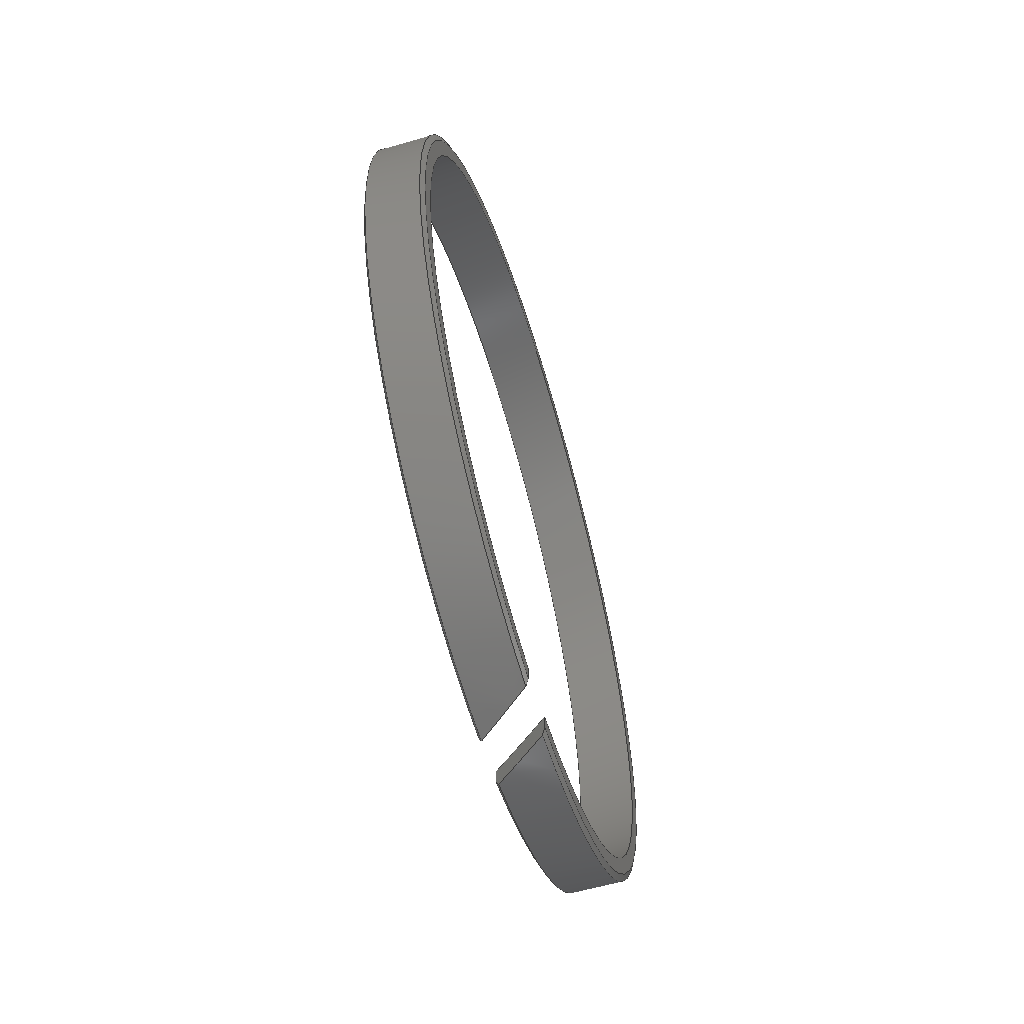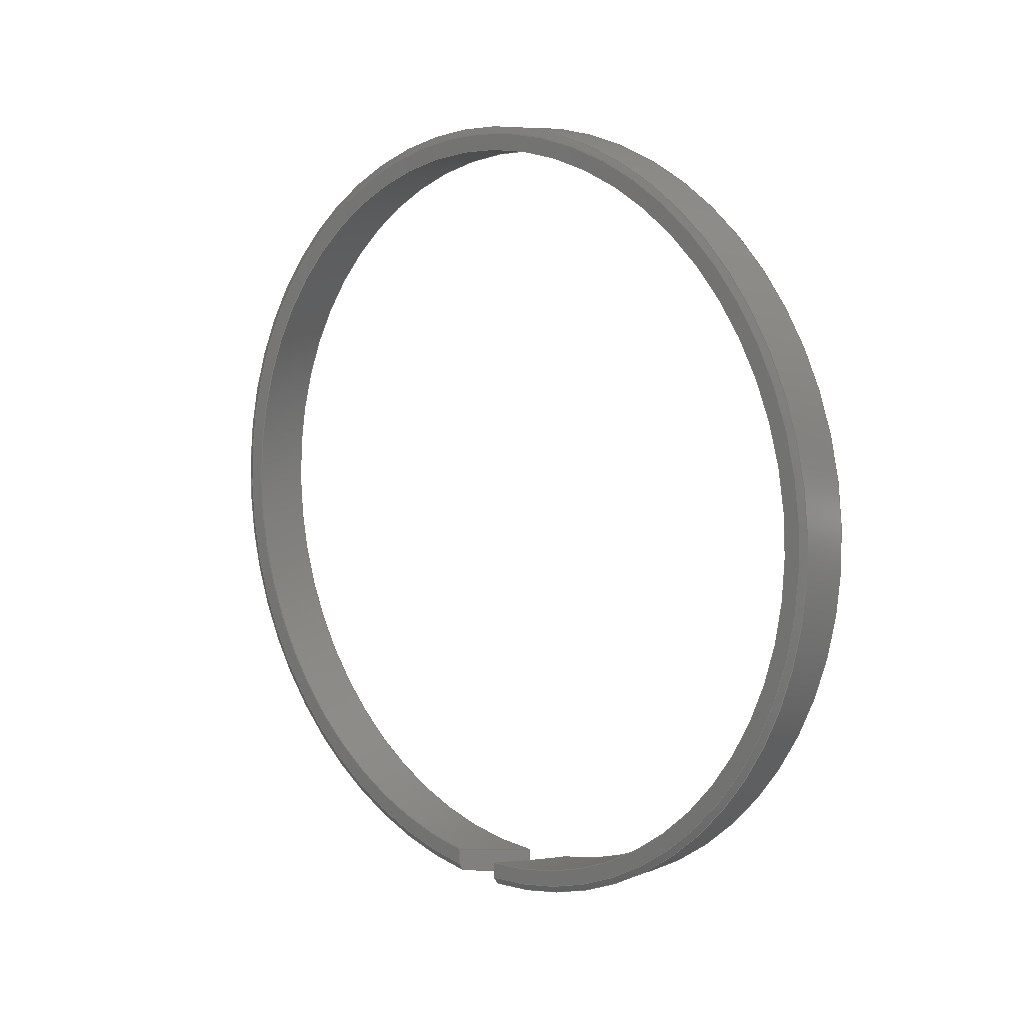
<metadata>
{"format":"step","ext":"step","renderer":"f3d","projection":"perspective","resolution":1024,"background":"white","views":[{"elev":-59.8,"azim":-163.5,"up":"+Z"},{"elev":8.5,"azim":-46.3,"up":"+Z"}]}
</metadata>
<code>
ISO-10303-21;
DATA;
#1=MECHANICAL_DESIGN_GEOMETRIC_PRESENTATION_REPRESENTATION('',(#12),#282);
#2=ITEM_DEFINED_TRANSFORMATION($,$,#149,#168);
#3=ITEM_DEFINED_TRANSFORMATION($,$,#148,#169);
#4=(
REPRESENTATION_RELATIONSHIP($,$,#297,#296)
REPRESENTATION_RELATIONSHIP_WITH_TRANSFORMATION(#2)
SHAPE_REPRESENTATION_RELATIONSHIP()
);
#5=(
REPRESENTATION_RELATIONSHIP($,$,#296,#295)
REPRESENTATION_RELATIONSHIP_WITH_TRANSFORMATION(#3)
SHAPE_REPRESENTATION_RELATIONSHIP()
);
#6=CONTEXT_DEPENDENT_SHAPE_REPRESENTATION(#4,#293);
#7=CONTEXT_DEPENDENT_SHAPE_REPRESENTATION(#5,#294);
#8=NEXT_ASSEMBLY_USAGE_OCCURRENCE(
'1453N19_Glass-Filled Nylon Plastic Wear Ring:1',
'1453N19_Glass-Filled Nylon Plastic Wear Ring:1',
'1453N19_Glass-Filled Nylon Plastic Wear Ring:1',#300,#301,
'1453N19_Glass-Filled Nylon Plastic Wear Ring:1');
#9=NEXT_ASSEMBLY_USAGE_OCCURRENCE('sample wear ring v2:1',
'sample wear ring v2:1','sample wear ring v2:1',#299,#300,
'sample wear ring v2:1');
#10=SHAPE_REPRESENTATION_RELATIONSHIP('SRR','None',#297,#11);
#11=ADVANCED_BREP_SHAPE_REPRESENTATION('',(#13),#281);
#12=STYLED_ITEM('',(#315),#13);
#13=MANIFOLD_SOLID_BREP('Body1',#134);
#14=ELLIPSE('',#161,50.07,31.58);
#15=ELLIPSE('',#162,50.07,31.58);
#16=ELLIPSE('',#164,53.11,33.5);
#17=ELLIPSE('',#165,53.11,33.5);
#18=CYLINDRICAL_SURFACE('',#160,31.58);
#19=CYLINDRICAL_SURFACE('',#163,33.5);
#20=B_SPLINE_CURVE_WITH_KNOTS('',3,(#243,#244,#245,#246),.UNSPECIFIED.,
 .F.,.F.,(4,4),(2.915e-07,0.0004633),.UNSPECIFIED.);
#21=B_SPLINE_CURVE_WITH_KNOTS('',3,(#249,#250,#251,#252),.UNSPECIFIED.,
 .F.,.F.,(4,4),(2.992e-07,0.0004758),.UNSPECIFIED.);
#22=B_SPLINE_CURVE_WITH_KNOTS('',3,(#255,#256,#257,#258),.UNSPECIFIED.,
 .F.,.F.,(4,4),(2.918e-07,0.0004633),.UNSPECIFIED.);
#23=B_SPLINE_CURVE_WITH_KNOTS('',3,(#261,#262,#263,#264),.UNSPECIFIED.,
 .F.,.F.,(4,4),(2.998e-07,0.0004758),.UNSPECIFIED.);
#24=CONICAL_SURFACE('',#156,32.94,1.15);
#25=CONICAL_SURFACE('',#158,33.5,1.15);
#26=FACE_OUTER_BOUND('',#34,.T.);
#27=FACE_OUTER_BOUND('',#35,.T.);
#28=FACE_OUTER_BOUND('',#36,.T.);
#29=FACE_OUTER_BOUND('',#37,.T.);
#30=FACE_OUTER_BOUND('',#38,.T.);
#31=FACE_OUTER_BOUND('',#39,.T.);
#32=FACE_OUTER_BOUND('',#40,.T.);
#33=FACE_OUTER_BOUND('',#41,.T.);
#34=EDGE_LOOP('',(#86,#87,#88,#89));
#35=EDGE_LOOP('',(#90,#91,#92,#93));
#36=EDGE_LOOP('',(#94,#95,#96,#97));
#37=EDGE_LOOP('',(#98,#99,#100,#101));
#38=EDGE_LOOP('',(#102,#103,#104,#105));
#39=EDGE_LOOP('',(#106,#107,#108,#109));
#40=EDGE_LOOP('',(#110,#111,#112,#113,#114,#115));
#41=EDGE_LOOP('',(#116,#117,#118,#119,#120,#121));
#42=LINE('',#228,#46);
#43=LINE('',#231,#47);
#44=LINE('',#237,#48);
#45=LINE('',#240,#49);
#46=VECTOR('',#180,1759);
#47=VECTOR('',#183,1759);
#48=VECTOR('',#188,1759);
#49=VECTOR('',#191,1759);
#50=CIRCLE('',#151,31.58);
#51=CIRCLE('',#152,32.94);
#52=CIRCLE('',#154,31.58);
#53=CIRCLE('',#155,32.94);
#54=CIRCLE('',#157,33.5);
#55=CIRCLE('',#159,33.5);
#56=VERTEX_POINT('',#224);
#57=VERTEX_POINT('',#225);
#58=VERTEX_POINT('',#227);
#59=VERTEX_POINT('',#229);
#60=VERTEX_POINT('',#233);
#61=VERTEX_POINT('',#234);
#62=VERTEX_POINT('',#236);
#63=VERTEX_POINT('',#238);
#64=VERTEX_POINT('',#242);
#65=VERTEX_POINT('',#247);
#66=VERTEX_POINT('',#254);
#67=VERTEX_POINT('',#259);
#68=EDGE_CURVE('',#56,#57,#50,.T.);
#69=EDGE_CURVE('',#56,#58,#42,.T.);
#70=EDGE_CURVE('',#58,#59,#51,.T.);
#71=EDGE_CURVE('',#57,#59,#43,.T.);
#72=EDGE_CURVE('',#60,#61,#52,.T.);
#73=EDGE_CURVE('',#62,#60,#44,.T.);
#74=EDGE_CURVE('',#62,#63,#53,.T.);
#75=EDGE_CURVE('',#63,#61,#45,.T.);
#76=EDGE_CURVE('',#64,#58,#20,.T.);
#77=EDGE_CURVE('',#65,#64,#54,.T.);
#78=EDGE_CURVE('',#65,#59,#21,.T.);
#79=EDGE_CURVE('',#62,#66,#22,.T.);
#80=EDGE_CURVE('',#67,#66,#55,.T.);
#81=EDGE_CURVE('',#63,#67,#23,.T.);
#82=EDGE_CURVE('',#60,#57,#14,.T.);
#83=EDGE_CURVE('',#61,#56,#15,.T.);
#84=EDGE_CURVE('',#65,#66,#16,.T.);
#85=EDGE_CURVE('',#64,#67,#17,.T.);
#86=ORIENTED_EDGE('',*,*,#68,.F.);
#87=ORIENTED_EDGE('',*,*,#69,.T.);
#88=ORIENTED_EDGE('',*,*,#70,.T.);
#89=ORIENTED_EDGE('',*,*,#71,.F.);
#90=ORIENTED_EDGE('',*,*,#72,.F.);
#91=ORIENTED_EDGE('',*,*,#73,.F.);
#92=ORIENTED_EDGE('',*,*,#74,.T.);
#93=ORIENTED_EDGE('',*,*,#75,.T.);
#94=ORIENTED_EDGE('',*,*,#70,.F.);
#95=ORIENTED_EDGE('',*,*,#76,.F.);
#96=ORIENTED_EDGE('',*,*,#77,.F.);
#97=ORIENTED_EDGE('',*,*,#78,.T.);
#98=ORIENTED_EDGE('',*,*,#74,.F.);
#99=ORIENTED_EDGE('',*,*,#79,.T.);
#100=ORIENTED_EDGE('',*,*,#80,.F.);
#101=ORIENTED_EDGE('',*,*,#81,.F.);
#102=ORIENTED_EDGE('',*,*,#68,.T.);
#103=ORIENTED_EDGE('',*,*,#82,.F.);
#104=ORIENTED_EDGE('',*,*,#72,.T.);
#105=ORIENTED_EDGE('',*,*,#83,.T.);
#106=ORIENTED_EDGE('',*,*,#80,.T.);
#107=ORIENTED_EDGE('',*,*,#84,.F.);
#108=ORIENTED_EDGE('',*,*,#77,.T.);
#109=ORIENTED_EDGE('',*,*,#85,.T.);
#110=ORIENTED_EDGE('',*,*,#73,.T.);
#111=ORIENTED_EDGE('',*,*,#82,.T.);
#112=ORIENTED_EDGE('',*,*,#71,.T.);
#113=ORIENTED_EDGE('',*,*,#78,.F.);
#114=ORIENTED_EDGE('',*,*,#84,.T.);
#115=ORIENTED_EDGE('',*,*,#79,.F.);
#116=ORIENTED_EDGE('',*,*,#69,.F.);
#117=ORIENTED_EDGE('',*,*,#83,.F.);
#118=ORIENTED_EDGE('',*,*,#75,.F.);
#119=ORIENTED_EDGE('',*,*,#81,.T.);
#120=ORIENTED_EDGE('',*,*,#85,.F.);
#121=ORIENTED_EDGE('',*,*,#76,.T.);
#122=PLANE('',#150);
#123=PLANE('',#153);
#124=PLANE('',#166);
#125=PLANE('',#167);
#126=ADVANCED_FACE('',(#26),#122,.F.);
#127=ADVANCED_FACE('',(#27),#123,.F.);
#128=ADVANCED_FACE('',(#28),#24,.T.);
#129=ADVANCED_FACE('',(#29),#25,.T.);
#130=ADVANCED_FACE('',(#30),#18,.F.);
#131=ADVANCED_FACE('',(#31),#19,.T.);
#132=ADVANCED_FACE('',(#32),#124,.T.);
#133=ADVANCED_FACE('',(#33),#125,.F.);
#134=CLOSED_SHELL('',(#126,#127,#128,#129,#130,#131,#132,#133));
#135=DERIVED_UNIT_ELEMENT(#137,1);
#136=DERIVED_UNIT_ELEMENT(#284,-3);
#137=(
MASS_UNIT()
NAMED_UNIT(*)
SI_UNIT(.KILO.,.GRAM.)
);
#138=DERIVED_UNIT((#135,#136));
#139=MEASURE_REPRESENTATION_ITEM('density measure',
POSITIVE_RATIO_MEASURE(2700),#138);
#140=PROPERTY_DEFINITION_REPRESENTATION(#145,#142);
#141=PROPERTY_DEFINITION_REPRESENTATION(#146,#143);
#142=REPRESENTATION('material name',(#144),#281);
#143=REPRESENTATION('density',(#139),#281);
#144=DESCRIPTIVE_REPRESENTATION_ITEM('Aluminum 6061 T6 0 Cold Formed',
'Aluminum 6061 T6 0 Cold Formed');
#145=PROPERTY_DEFINITION('material property','material name',#301);
#146=PROPERTY_DEFINITION('material property','density of part',#301);
#147=AXIS2_PLACEMENT_3D('',#220,#170,#171);
#148=AXIS2_PLACEMENT_3D('',#221,#172,#173);
#149=AXIS2_PLACEMENT_3D('',#222,#174,#175);
#150=AXIS2_PLACEMENT_3D('',#223,#176,#177);
#151=AXIS2_PLACEMENT_3D('',#226,#178,#179);
#152=AXIS2_PLACEMENT_3D('',#230,#181,#182);
#153=AXIS2_PLACEMENT_3D('',#232,#184,#185);
#154=AXIS2_PLACEMENT_3D('',#235,#186,#187);
#155=AXIS2_PLACEMENT_3D('',#239,#189,#190);
#156=AXIS2_PLACEMENT_3D('',#241,#192,#193);
#157=AXIS2_PLACEMENT_3D('',#248,#194,#195);
#158=AXIS2_PLACEMENT_3D('',#253,#196,#197);
#159=AXIS2_PLACEMENT_3D('',#260,#198,#199);
#160=AXIS2_PLACEMENT_3D('',#265,#200,#201);
#161=AXIS2_PLACEMENT_3D('',#266,#202,#203);
#162=AXIS2_PLACEMENT_3D('',#267,#204,#205);
#163=AXIS2_PLACEMENT_3D('',#268,#206,#207);
#164=AXIS2_PLACEMENT_3D('',#269,#208,#209);
#165=AXIS2_PLACEMENT_3D('',#270,#210,#211);
#166=AXIS2_PLACEMENT_3D('',#271,#212,#213);
#167=AXIS2_PLACEMENT_3D('',#272,#214,#215);
#168=AXIS2_PLACEMENT_3D('',#273,#216,#217);
#169=AXIS2_PLACEMENT_3D('',#274,#218,#219);
#170=DIRECTION('axis',(0,0,1));
#171=DIRECTION('refdir',(1,0,0));
#172=DIRECTION('axis',(0,0,1));
#173=DIRECTION('refdir',(1,0,0));
#174=DIRECTION('axis',(0,0,1));
#175=DIRECTION('refdir',(1,0,0));
#176=DIRECTION('center_axis',(1,0,0));
#177=DIRECTION('ref_axis',(0,0,-1));
#178=DIRECTION('center_axis',(-1,0,0));
#179=DIRECTION('ref_axis',(0,0,1));
#180=DIRECTION('',(0,0,-1));
#181=DIRECTION('center_axis',(-1,0,0));
#182=DIRECTION('ref_axis',(0,0,-1));
#183=DIRECTION('',(0,0,-1));
#184=DIRECTION('center_axis',(-1,0,0));
#185=DIRECTION('ref_axis',(0,0,1));
#186=DIRECTION('center_axis',(1,0,0));
#187=DIRECTION('ref_axis',(0,0,1));
#188=DIRECTION('',(0,0,1));
#189=DIRECTION('center_axis',(1,0,0));
#190=DIRECTION('ref_axis',(0,0,1));
#191=DIRECTION('',(0,0,1));
#192=DIRECTION('center_axis',(1,0,0));
#193=DIRECTION('ref_axis',(0,-0.0577,0.9983));
#194=DIRECTION('center_axis',(1,0,0));
#195=DIRECTION('ref_axis',(0,0,-1));
#196=DIRECTION('center_axis',(-1,0,0));
#197=DIRECTION('ref_axis',(0,0,1));
#198=DIRECTION('center_axis',(-1,0,0));
#199=DIRECTION('ref_axis',(0,0,1));
#200=DIRECTION('center_axis',(1,0,0));
#201=DIRECTION('ref_axis',(0,0,1));
#202=DIRECTION('center_axis',(0.6308,0.776,0));
#203=DIRECTION('ref_axis',(-0.776,0.6308,0));
#204=DIRECTION('center_axis',(0.6308,0.776,0));
#205=DIRECTION('ref_axis',(-0.776,0.6308,0));
#206=DIRECTION('center_axis',(1,0,0));
#207=DIRECTION('ref_axis',(0,0,1));
#208=DIRECTION('center_axis',(-0.6308,-0.776,8.016e-15));
#209=DIRECTION('ref_axis',(0.776,-0.6308,-9.699e-11));
#210=DIRECTION('center_axis',(-0.6308,-0.776,-1.603e-14));
#211=DIRECTION('ref_axis',(0.776,-0.6308,9.308e-11));
#212=DIRECTION('center_axis',(-0.6308,-0.776,0));
#213=DIRECTION('ref_axis',(0,0,1));
#214=DIRECTION('center_axis',(-0.6308,-0.776,0));
#215=DIRECTION('ref_axis',(0,0,1));
#216=DIRECTION('',(0,0,1));
#217=DIRECTION('',(1,0,0));
#218=DIRECTION('',(0,0,1));
#219=DIRECTION('',(1,0,0));
#220=CARTESIAN_POINT('',(0,0,0));
#221=CARTESIAN_POINT('',(0,0,0));
#222=CARTESIAN_POINT('',(0,0,0));
#223=CARTESIAN_POINT('Origin',(-3.175,33.42,13.62));
#224=CARTESIAN_POINT('',(-3.175,-0.255,-17.96));
#225=CARTESIAN_POINT('',(-3.175,4.166,-17.67));
#226=CARTESIAN_POINT('Origin',(-3.175,-0.07684,13.62));
#227=CARTESIAN_POINT('',(-3.175,-0.255,-19.32));
#228=CARTESIAN_POINT('',(-3.175,-0.255,13.62));
#229=CARTESIAN_POINT('',(-3.175,4.166,-19.05));
#230=CARTESIAN_POINT('Origin',(-3.175,-0.07684,13.62));
#231=CARTESIAN_POINT('',(-3.175,4.166,13.62));
#232=CARTESIAN_POINT('Origin',(1.825,33.42,13.62));
#233=CARTESIAN_POINT('',(1.825,0.1013,-17.96));
#234=CARTESIAN_POINT('',(1.825,-4.319,-17.67));
#235=CARTESIAN_POINT('Origin',(1.825,-0.07684,13.62));
#236=CARTESIAN_POINT('',(1.825,0.1013,-19.32));
#237=CARTESIAN_POINT('',(1.825,0.1013,13.62));
#238=CARTESIAN_POINT('',(1.825,-4.319,-19.05));
#239=CARTESIAN_POINT('Origin',(1.825,-0.07684,13.62));
#240=CARTESIAN_POINT('',(1.825,-4.319,13.62));
#241=CARTESIAN_POINT('Origin',(-3.175,-0.07684,13.62));
#242=CARTESIAN_POINT('',(-2.925,-0.4582,-19.88));
#243=CARTESIAN_POINT('Ctrl Pts',(-2.925,-0.4582,-19.88));
#244=CARTESIAN_POINT('Ctrl Pts',(-3.008,-0.3904,-19.69));
#245=CARTESIAN_POINT('Ctrl Pts',(-3.092,-0.3227,-19.51));
#246=CARTESIAN_POINT('Ctrl Pts',(-3.175,-0.255,-19.32));
#247=CARTESIAN_POINT('',(-2.925,3.962,-19.63));
#248=CARTESIAN_POINT('Origin',(-2.925,-0.07684,13.62));
#249=CARTESIAN_POINT('Ctrl Pts',(-2.925,3.962,-19.63));
#250=CARTESIAN_POINT('Ctrl Pts',(-3.008,4.03,-19.44));
#251=CARTESIAN_POINT('Ctrl Pts',(-3.092,4.098,-19.24));
#252=CARTESIAN_POINT('Ctrl Pts',(-3.175,4.166,-19.05));
#253=CARTESIAN_POINT('Origin',(1.575,-0.07684,13.62));
#254=CARTESIAN_POINT('',(1.575,0.3045,-19.88));
#255=CARTESIAN_POINT('Ctrl Pts',(1.825,0.1013,-19.32));
#256=CARTESIAN_POINT('Ctrl Pts',(1.742,0.169,-19.51));
#257=CARTESIAN_POINT('Ctrl Pts',(1.658,0.2367,-19.69));
#258=CARTESIAN_POINT('Ctrl Pts',(1.575,0.3045,-19.88));
#259=CARTESIAN_POINT('',(1.575,-4.116,-19.63));
#260=CARTESIAN_POINT('Origin',(1.575,-0.07684,13.62));
#261=CARTESIAN_POINT('Ctrl Pts',(1.825,-4.319,-19.05));
#262=CARTESIAN_POINT('Ctrl Pts',(1.742,-4.252,-19.24));
#263=CARTESIAN_POINT('Ctrl Pts',(1.658,-4.184,-19.44));
#264=CARTESIAN_POINT('Ctrl Pts',(1.575,-4.116,-19.63));
#265=CARTESIAN_POINT('Origin',(-3.175,-0.07684,13.62));
#266=CARTESIAN_POINT('Origin',(2.044,-0.07684,13.62));
#267=CARTESIAN_POINT('Origin',(-3.394,-0.07684,13.62));
#268=CARTESIAN_POINT('Origin',(-3.175,-0.07684,13.62));
#269=CARTESIAN_POINT('Origin',(2.044,-0.07684,13.62));
#270=CARTESIAN_POINT('Origin',(-3.394,-0.07684,13.62));
#271=CARTESIAN_POINT('Origin',(-3.482,4.415,-19.88));
#272=CARTESIAN_POINT('Origin',(-4.118,0.5116,-19.88));
#273=CARTESIAN_POINT('',(0,0,0));
#274=CARTESIAN_POINT('',(0,0,0));
#275=UNCERTAINTY_MEASURE_WITH_UNIT(LENGTH_MEASURE(0.01),#283,
'DISTANCE_ACCURACY_VALUE',
'Maximum model space distance between geometric entities at asserted c
onnectivities');
#276=UNCERTAINTY_MEASURE_WITH_UNIT(LENGTH_MEASURE(0.01),#283,
'DISTANCE_ACCURACY_VALUE',
'Maximum model space distance between geometric entities at asserted c
onnectivities');
#277=UNCERTAINTY_MEASURE_WITH_UNIT(LENGTH_MEASURE(0.01),#283,
'DISTANCE_ACCURACY_VALUE',
'Maximum model space distance between geometric entities at asserted c
onnectivities');
#278=UNCERTAINTY_MEASURE_WITH_UNIT(LENGTH_MEASURE(0.01),#283,
'DISTANCE_ACCURACY_VALUE',
'Maximum model space distance between geometric entities at asserted c
onnectivities');
#279=(
GEOMETRIC_REPRESENTATION_CONTEXT(3)
GLOBAL_UNCERTAINTY_ASSIGNED_CONTEXT((#275))
GLOBAL_UNIT_ASSIGNED_CONTEXT((#283,#285,#286))
REPRESENTATION_CONTEXT('','3D')
);
#280=(
GEOMETRIC_REPRESENTATION_CONTEXT(3)
GLOBAL_UNCERTAINTY_ASSIGNED_CONTEXT((#276))
GLOBAL_UNIT_ASSIGNED_CONTEXT((#283,#285,#286))
REPRESENTATION_CONTEXT('','3D')
);
#281=(
GEOMETRIC_REPRESENTATION_CONTEXT(3)
GLOBAL_UNCERTAINTY_ASSIGNED_CONTEXT((#277))
GLOBAL_UNIT_ASSIGNED_CONTEXT((#283,#285,#286))
REPRESENTATION_CONTEXT('','3D')
);
#282=(
GEOMETRIC_REPRESENTATION_CONTEXT(3)
GLOBAL_UNCERTAINTY_ASSIGNED_CONTEXT((#278))
GLOBAL_UNIT_ASSIGNED_CONTEXT((#283,#285,#286))
REPRESENTATION_CONTEXT('','3D')
);
#283=(
LENGTH_UNIT()
NAMED_UNIT(*)
SI_UNIT(.MILLI.,.METRE.)
);
#284=(
LENGTH_UNIT()
NAMED_UNIT(*)
SI_UNIT($,.METRE.)
);
#285=(
NAMED_UNIT(*)
PLANE_ANGLE_UNIT()
SI_UNIT($,.RADIAN.)
);
#286=(
NAMED_UNIT(*)
SI_UNIT($,.STERADIAN.)
SOLID_ANGLE_UNIT()
);
#287=SHAPE_DEFINITION_REPRESENTATION(#290,#295);
#288=SHAPE_DEFINITION_REPRESENTATION(#291,#296);
#289=SHAPE_DEFINITION_REPRESENTATION(#292,#297);
#290=PRODUCT_DEFINITION_SHAPE('',$,#299);
#291=PRODUCT_DEFINITION_SHAPE('',$,#300);
#292=PRODUCT_DEFINITION_SHAPE('',$,#301);
#293=PRODUCT_DEFINITION_SHAPE($,$,#8);
#294=PRODUCT_DEFINITION_SHAPE($,$,#9);
#295=SHAPE_REPRESENTATION('',(#147,#169),#279);
#296=SHAPE_REPRESENTATION('',(#148,#168),#280);
#297=SHAPE_REPRESENTATION('',(#149),#281);
#298=PRODUCT_DEFINITION_CONTEXT('part definition',#309,'design');
#299=PRODUCT_DEFINITION('2nd wear ring','2nd wear ring v4',#302,#298);
#300=PRODUCT_DEFINITION('sample wear ring v2','sample wear ring v2',#303,
#298);
#301=PRODUCT_DEFINITION('1453N19_Glass-Filled Nylon Plastic Wear Ring',
'1453N19_Glass-Filled Nylon Plastic Wear Ring',#304,#298);
#302=PRODUCT_DEFINITION_FORMATION('',$,#311);
#303=PRODUCT_DEFINITION_FORMATION('',$,#312);
#304=PRODUCT_DEFINITION_FORMATION('',$,#313);
#305=PRODUCT_RELATED_PRODUCT_CATEGORY('2nd wear ring v4',
'2nd wear ring v4',(#311));
#306=PRODUCT_RELATED_PRODUCT_CATEGORY('sample wear ring v2',
'sample wear ring v2',(#312));
#307=PRODUCT_RELATED_PRODUCT_CATEGORY(
'1453N19_Glass-Filled Nylon Plastic Wear Ring',
'1453N19_Glass-Filled Nylon Plastic Wear Ring',(#313));
#308=APPLICATION_PROTOCOL_DEFINITION('international standard',
'automotive_design',2009,#309);
#309=APPLICATION_CONTEXT(
'Core Data for Automotive Mechanical Design Process');
#310=PRODUCT_CONTEXT('part definition',#309,'mechanical');
#311=PRODUCT('2nd wear ring','2nd wear ring v4',$,(#310));
#312=PRODUCT('sample wear ring v2','sample wear ring v2',$,(#310));
#313=PRODUCT('1453N19_Glass-Filled Nylon Plastic Wear Ring',
'1453N19_Glass-Filled Nylon Plastic Wear Ring',$,(#310));
#314=PRESENTATION_STYLE_ASSIGNMENT((#316));
#315=PRESENTATION_STYLE_ASSIGNMENT((#317));
#316=SURFACE_STYLE_USAGE(.BOTH.,#318);
#317=SURFACE_STYLE_USAGE(.BOTH.,#319);
#318=SURFACE_SIDE_STYLE('',(#320));
#319=SURFACE_SIDE_STYLE('',(#321));
#320=SURFACE_STYLE_FILL_AREA(#322);
#321=SURFACE_STYLE_FILL_AREA(#323);
#322=FILL_AREA_STYLE('Aluminum - Satin',(#324));
#323=FILL_AREA_STYLE('Paint - Metal Flake (Green)',(#325));
#324=FILL_AREA_STYLE_COLOUR('Aluminum - Satin',#326);
#325=FILL_AREA_STYLE_COLOUR('Paint - Metal Flake (Green)',#327);
#326=COLOUR_RGB('Aluminum - Satin',0.9608,0.9608,0.9647);
#327=COLOUR_RGB('Paint - Metal Flake (Green)',0.2667,0.5882,
0.2824);
ENDSEC;
END-ISO-10303-21;

</code>
